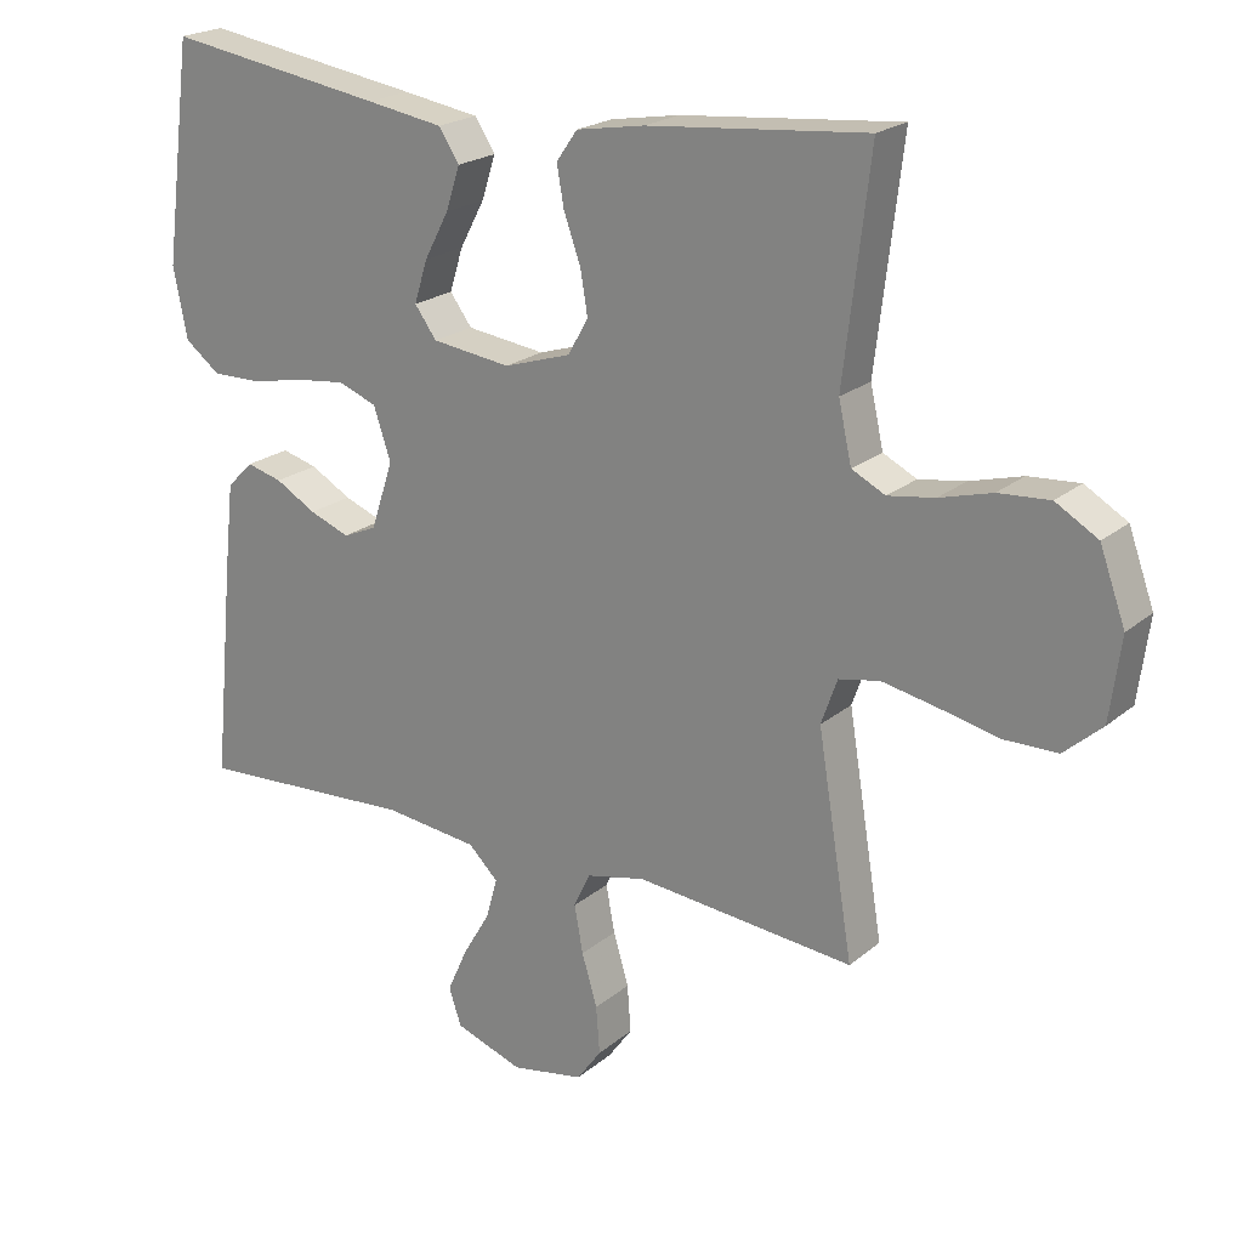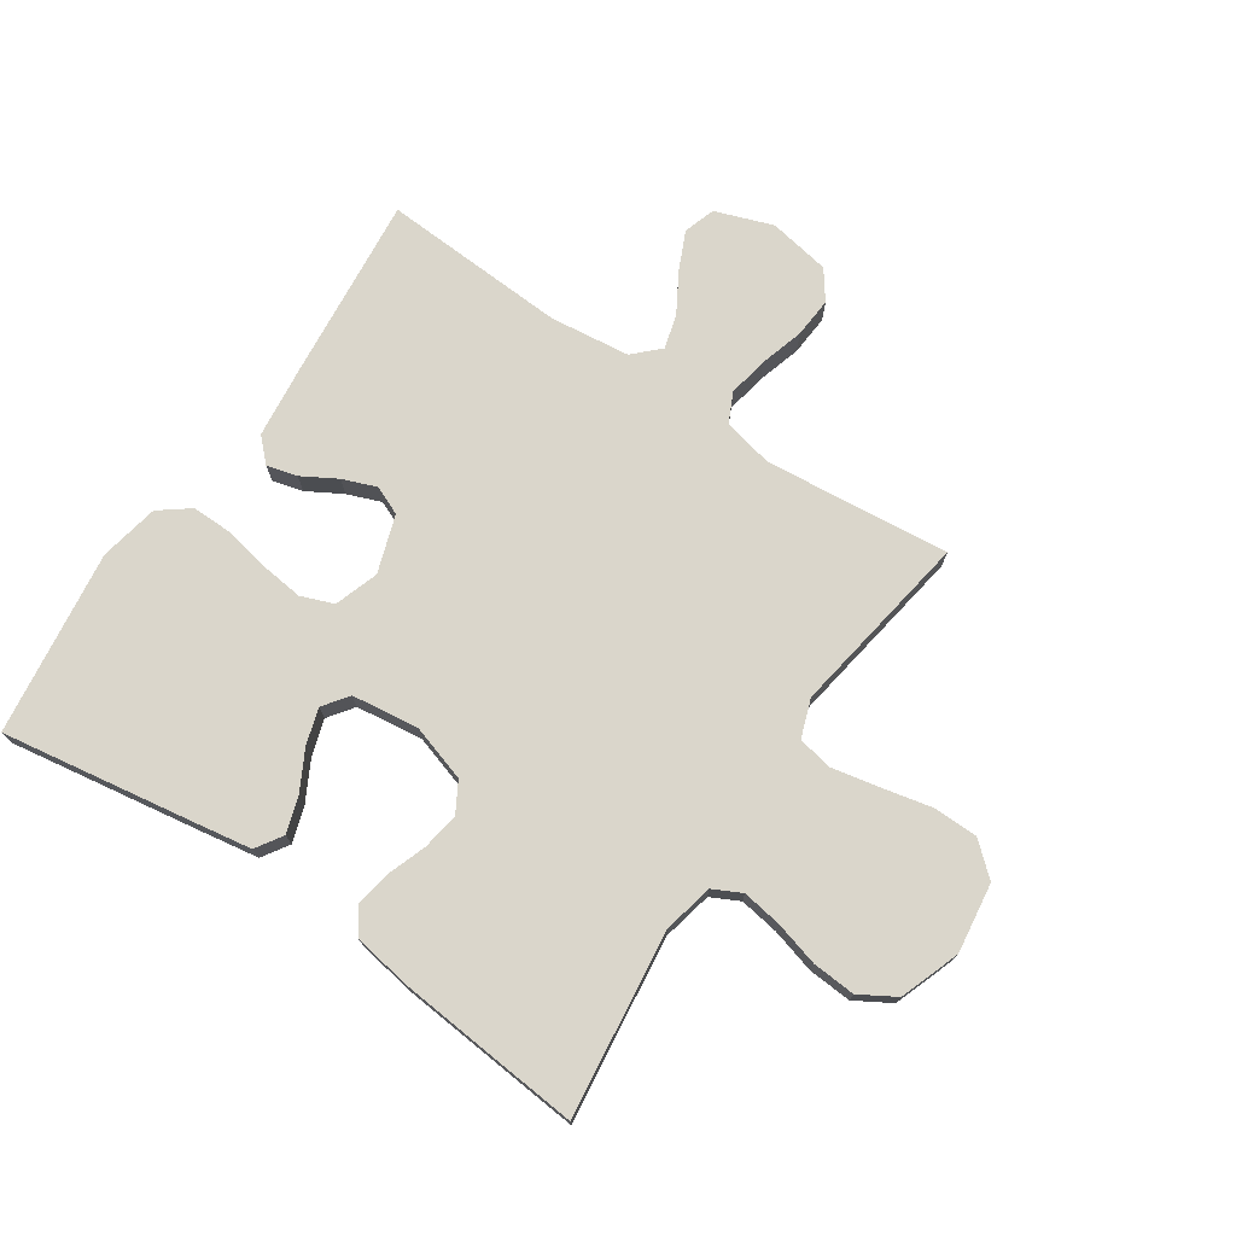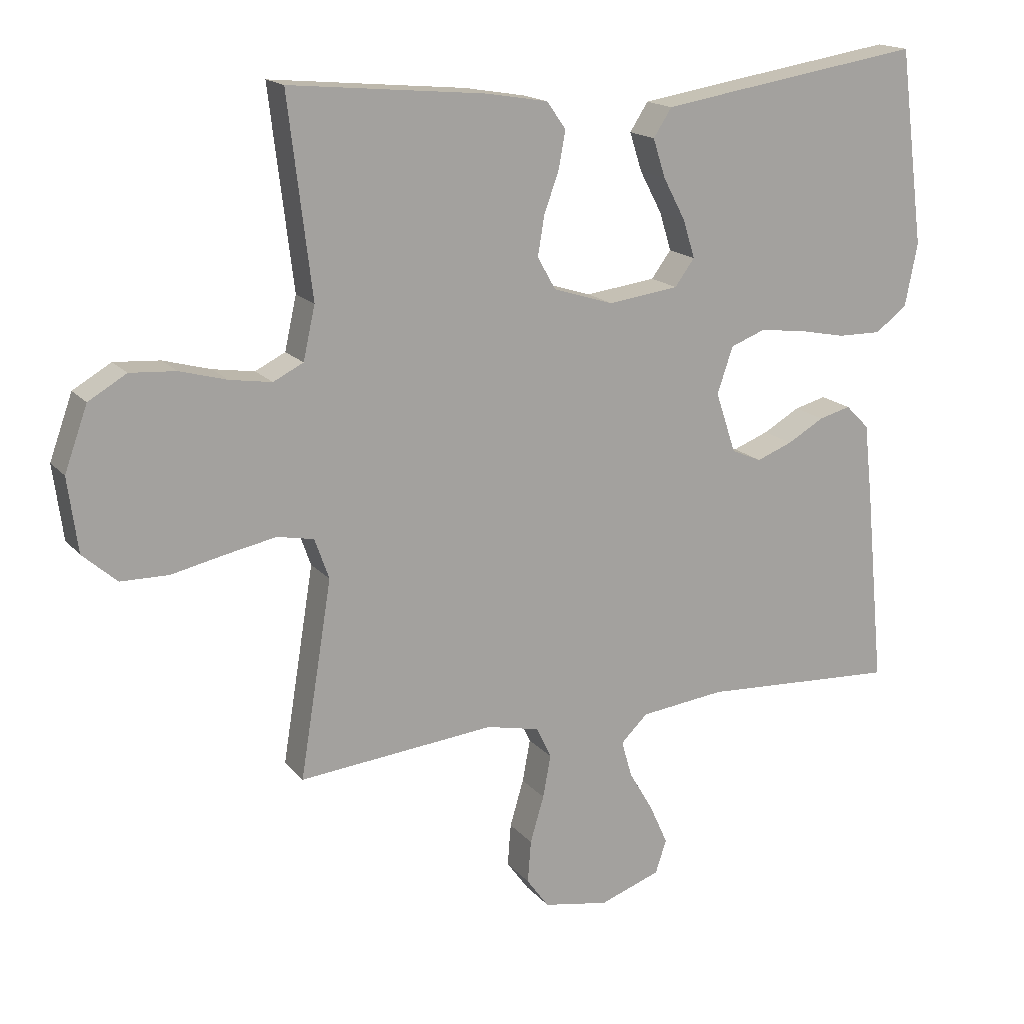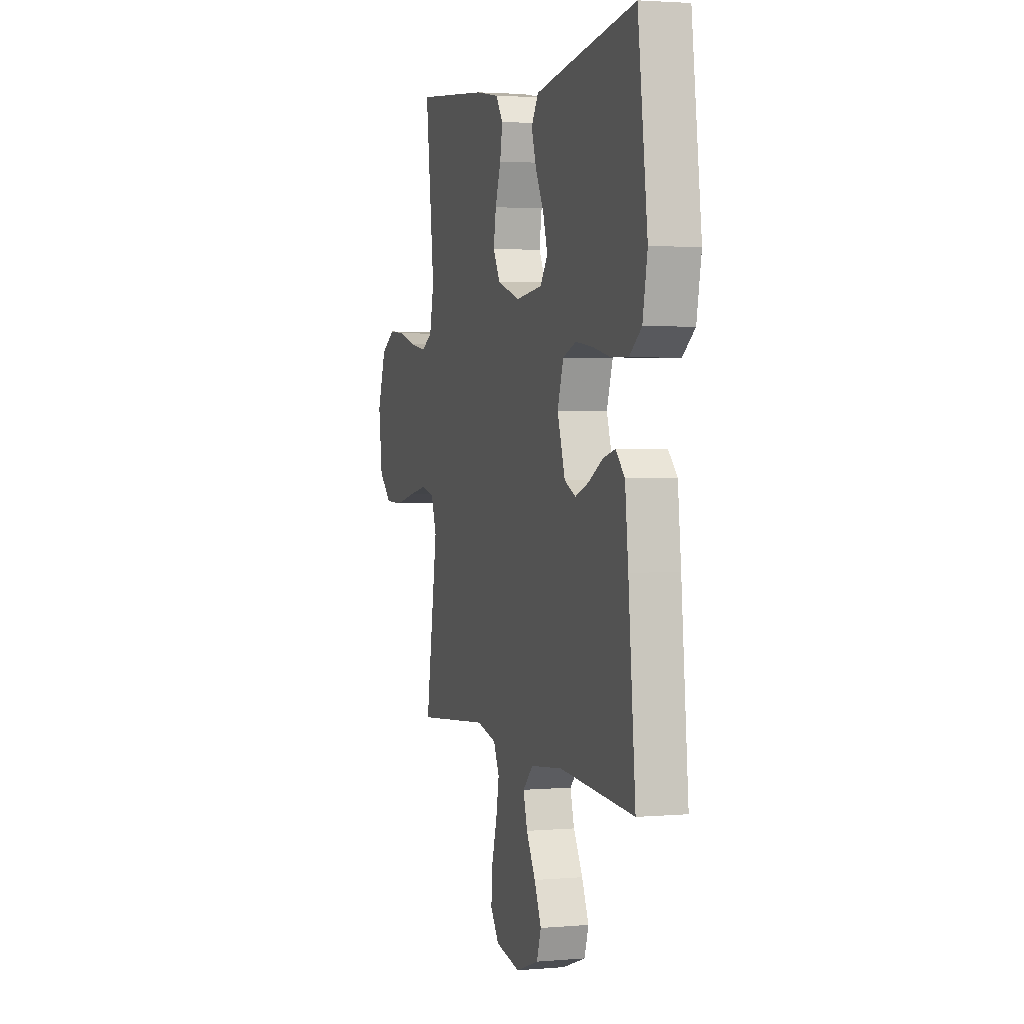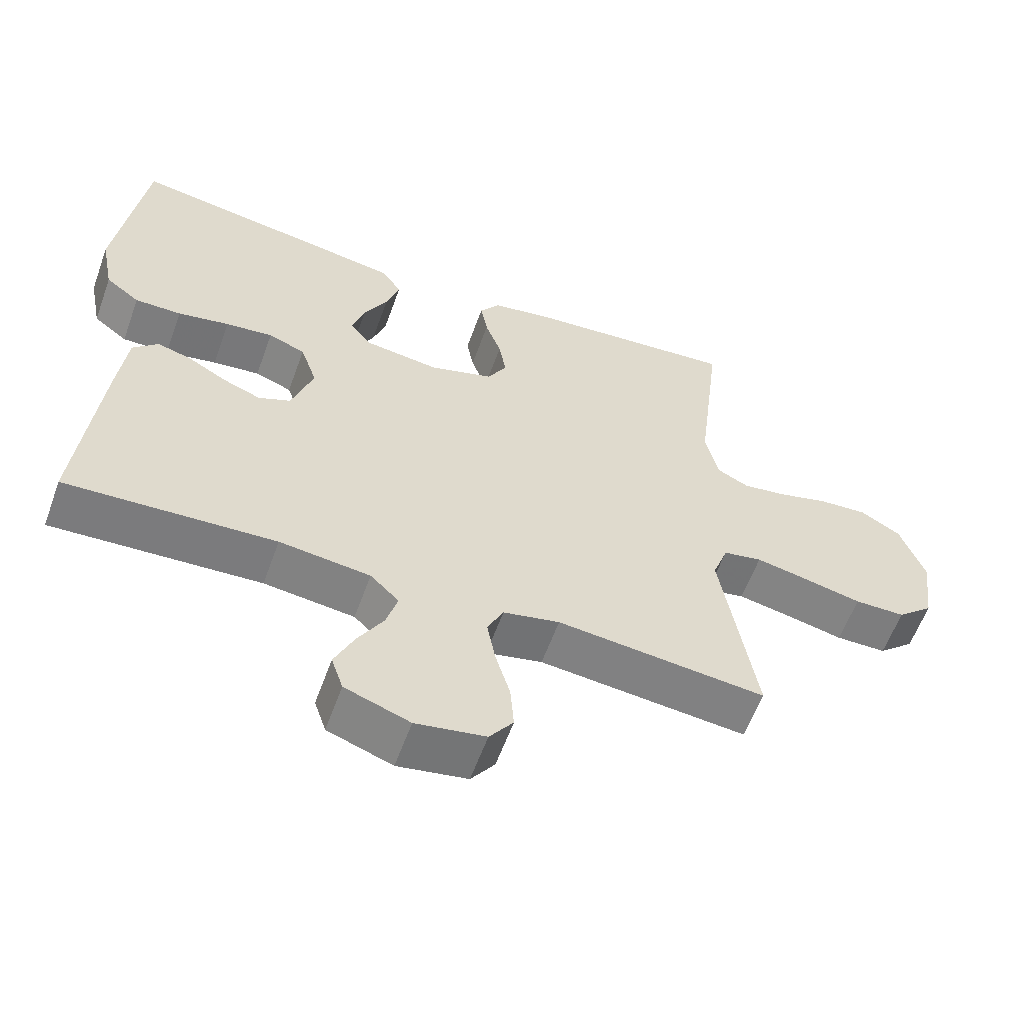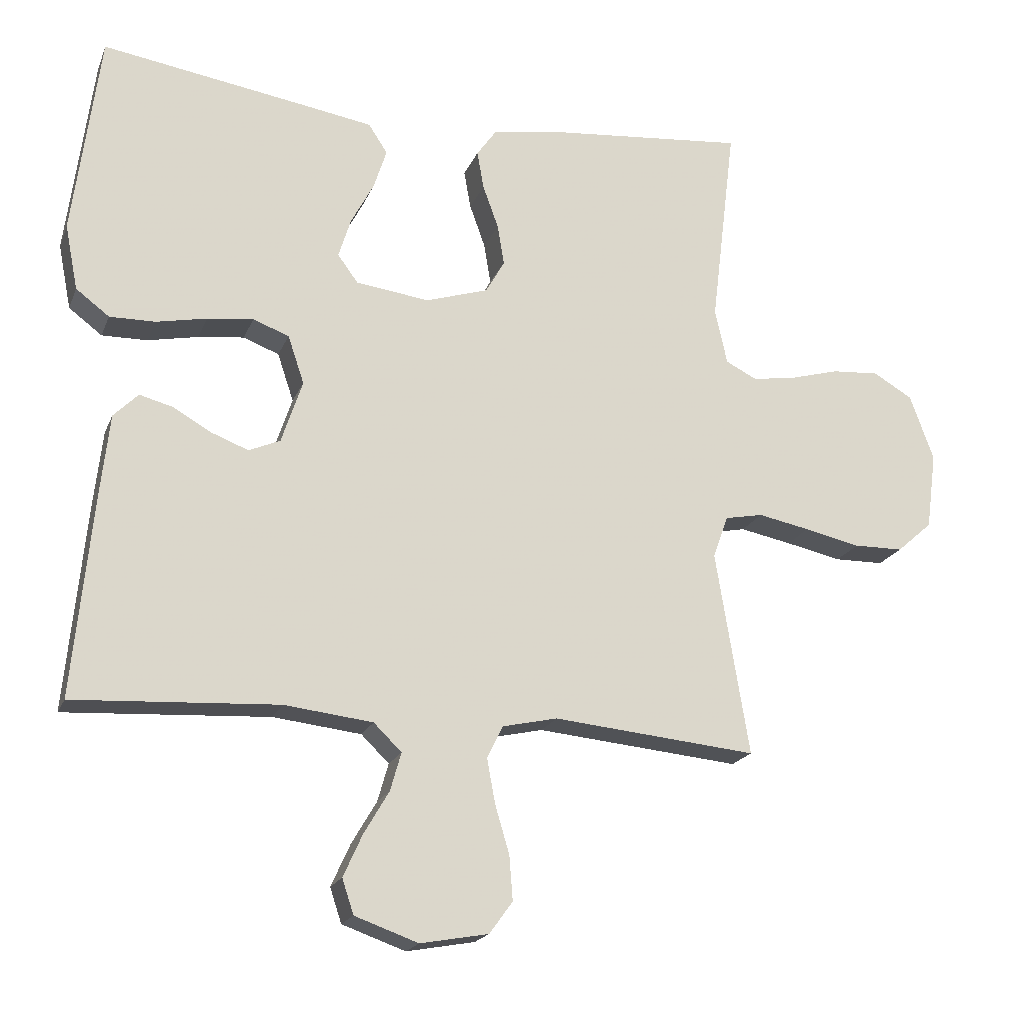
<metadata>
{"format":"obj","ext":"obj","renderer":"f3d","projection":"perspective","resolution":1024,"background":"white","views":[{"elev":21.3,"azim":35.0,"up":"+Z"},{"elev":74.0,"azim":33.8,"up":"+Y"},{"elev":16.8,"azim":153.7,"up":"+Z"},{"elev":2.6,"azim":-106.8,"up":"+Z"},{"elev":-59.4,"azim":-19.9,"up":"+Z"},{"elev":-19.4,"azim":-17.6,"up":"+Z"}]}
</metadata>
<code>
v 0.5 0.07 -0.5
v 0.2 0.07 -0.471
v 0.119 0.07 -0.489
v 0.096 0.07 -0.537
v 0.108 0.07 -0.602
v 0.129 0.07 -0.673
v 0.134 0.07 -0.738
v 0.1 0.07 -0.785
v 0 0.07 -0.803
v -0.093 0.07 -0.77
v -0.11 0.07 -0.719
v -0.082 0.07 -0.657
v -0.045 0.07 -0.594
v -0.029 0.07 -0.538
v -0.07 0.07 -0.498
v -0.2 0.07 -0.483
v -0.5 0.07 -0.5
v -0.471 0.07 -0.2
v -0.458 0.07 -0.083
v -0.422 0.07 -0.047
v -0.373 0.07 -0.06
v -0.317 0.07 -0.092
v -0.262 0.07 -0.113
v -0.216 0.07 -0.093
v -0.185 0.07 0
v -0.209 0.07 0.071
v -0.262 0.07 0.091
v -0.33 0.07 0.083
v -0.404 0.07 0.068
v -0.471 0.07 0.067
v -0.52 0.07 0.104
v -0.539 0.07 0.2
v -0.5 0.07 0.5
v -0.2 0.07 0.453
v -0.095 0.07 0.436
v -0.067 0.07 0.393
v -0.086 0.07 0.334
v -0.12 0.07 0.27
v -0.138 0.07 0.212
v -0.108 0.07 0.171
v 0 0.07 0.157
v 0.092 0.07 0.186
v 0.12 0.07 0.235
v 0.11 0.07 0.295
v 0.087 0.07 0.359
v 0.077 0.07 0.415
v 0.106 0.07 0.456
v 0.2 0.07 0.472
v 0.5 0.07 0.5
v 0.464 0.07 0.2
v 0.482 0.07 0.119
v 0.528 0.07 0.096
v 0.592 0.07 0.106
v 0.664 0.07 0.126
v 0.734 0.07 0.131
v 0.792 0.07 0.097
v 0.827 0.07 0
v 0.812 0.07 -0.113
v 0.76 0.07 -0.159
v 0.687 0.07 -0.16
v 0.605 0.07 -0.142
v 0.529 0.07 -0.127
v 0.473 0.07 -0.138
v 0.451 0.07 -0.2
v 0.5 0 -0.5
v 0.2 0 -0.471
v 0.119 0 -0.489
v 0.096 0 -0.537
v 0.108 0 -0.602
v 0.129 0 -0.673
v 0.134 0 -0.738
v 0.1 0 -0.785
v 0 0 -0.803
v -0.093 0 -0.77
v -0.11 0 -0.719
v -0.082 0 -0.657
v -0.045 0 -0.594
v -0.029 0 -0.538
v -0.07 0 -0.498
v -0.2 0 -0.483
v -0.5 0 -0.5
v -0.471 0 -0.2
v -0.458 0 -0.083
v -0.422 0 -0.047
v -0.373 0 -0.06
v -0.317 0 -0.092
v -0.262 0 -0.113
v -0.216 0 -0.093
v -0.185 0 0
v -0.209 0 0.071
v -0.262 0 0.091
v -0.33 0 0.083
v -0.404 0 0.068
v -0.471 0 0.067
v -0.52 0 0.104
v -0.539 0 0.2
v -0.5 0 0.5
v -0.2 0 0.453
v -0.095 0 0.436
v -0.067 0 0.393
v -0.086 0 0.334
v -0.12 0 0.27
v -0.138 0 0.212
v -0.108 0 0.171
v 0 0 0.157
v 0.092 0 0.186
v 0.12 0 0.235
v 0.11 0 0.295
v 0.087 0 0.359
v 0.077 0 0.415
v 0.106 0 0.456
v 0.2 0 0.472
v 0.5 0 0.5
v 0.464 0 0.2
v 0.482 0 0.119
v 0.528 0 0.096
v 0.592 0 0.106
v 0.664 0 0.126
v 0.734 0 0.131
v 0.792 0 0.097
v 0.827 0 0
v 0.812 0 -0.113
v 0.76 0 -0.159
v 0.687 0 -0.16
v 0.605 0 -0.142
v 0.529 0 -0.127
v 0.473 0 -0.138
v 0.451 0 -0.2
f 59 60 61
f 58 59 61
f 57 58 61
f 56 57 61
f 55 56 61
f 54 55 61
f 53 54 61
f 52 53 61 62
f 51 52 62 63
f 48 49 50
f 47 48 50
f 46 47 50
f 45 46 50
f 44 45 50
f 51 63 64
f 50 51 64
f 44 50 64
f 43 44 64
f 36 37 38
f 35 36 38
f 34 35 38
f 33 34 38
f 32 33 38
f 31 32 38
f 30 31 38
f 29 30 38
f 28 29 38
f 27 28 38 39
f 26 27 39 40
f 20 21 22
f 19 20 22
f 18 19 22
f 17 18 22
f 16 17 22
f 15 16 22 23
f 14 15 23 24
f 11 12 13
f 10 11 13
f 9 10 13
f 8 9 13
f 7 8 13
f 6 7 13
f 5 6 13
f 4 5 13 14
f 14 24 25
f 4 14 25
f 3 4 25
f 64 1 2
f 43 64 2
f 42 43 2
f 26 40 41
f 26 41 42
f 25 26 42
f 3 25 42
f 2 3 42
f 125 124 123
f 125 123 122
f 125 122 121
f 125 121 120
f 125 120 119
f 125 119 118
f 125 118 117
f 126 125 117 116
f 127 126 116 115
f 114 113 112
f 114 112 111
f 114 111 110
f 114 110 109
f 114 109 108
f 128 127 115
f 128 115 114
f 128 114 108
f 128 108 107
f 102 101 100
f 102 100 99
f 102 99 98
f 102 98 97
f 102 97 96
f 102 96 95
f 102 95 94
f 102 94 93
f 102 93 92
f 103 102 92 91
f 104 103 91 90
f 86 85 84
f 86 84 83
f 86 83 82
f 86 82 81
f 86 81 80
f 87 86 80 79
f 88 87 79 78
f 77 76 75
f 77 75 74
f 77 74 73
f 77 73 72
f 77 72 71
f 77 71 70
f 77 70 69
f 78 77 69 68
f 89 88 78
f 89 78 68
f 89 68 67
f 66 65 128
f 66 128 107
f 66 107 106
f 105 104 90
f 106 105 90
f 106 90 89
f 106 89 67
f 106 67 66
f 1 65 66 2
f 2 66 67 3
f 3 67 68 4
f 4 68 69 5
f 5 69 70 6
f 6 70 71 7
f 7 71 72 8
f 8 72 73 9
f 9 73 74 10
f 10 74 75 11
f 11 75 76 12
f 12 76 77 13
f 13 77 78 14
f 14 78 79 15
f 15 79 80 16
f 16 80 81 17
f 17 81 82 18
f 18 82 83 19
f 19 83 84 20
f 20 84 85 21
f 21 85 86 22
f 22 86 87 23
f 23 87 88 24
f 24 88 89 25
f 25 89 90 26
f 26 90 91 27
f 27 91 92 28
f 28 92 93 29
f 29 93 94 30
f 30 94 95 31
f 31 95 96 32
f 32 96 97 33
f 33 97 98 34
f 34 98 99 35
f 35 99 100 36
f 36 100 101 37
f 37 101 102 38
f 38 102 103 39
f 39 103 104 40
f 40 104 105 41
f 41 105 106 42
f 42 106 107 43
f 43 107 108 44
f 44 108 109 45
f 45 109 110 46
f 46 110 111 47
f 47 111 112 48
f 48 112 113 49
f 49 113 114 50
f 50 114 115 51
f 51 115 116 52
f 52 116 117 53
f 53 117 118 54
f 54 118 119 55
f 55 119 120 56
f 56 120 121 57
f 57 121 122 58
f 58 122 123 59
f 59 123 124 60
f 60 124 125 61
f 61 125 126 62
f 62 126 127 63
f 63 127 128 64
f 64 128 65 1

</code>
